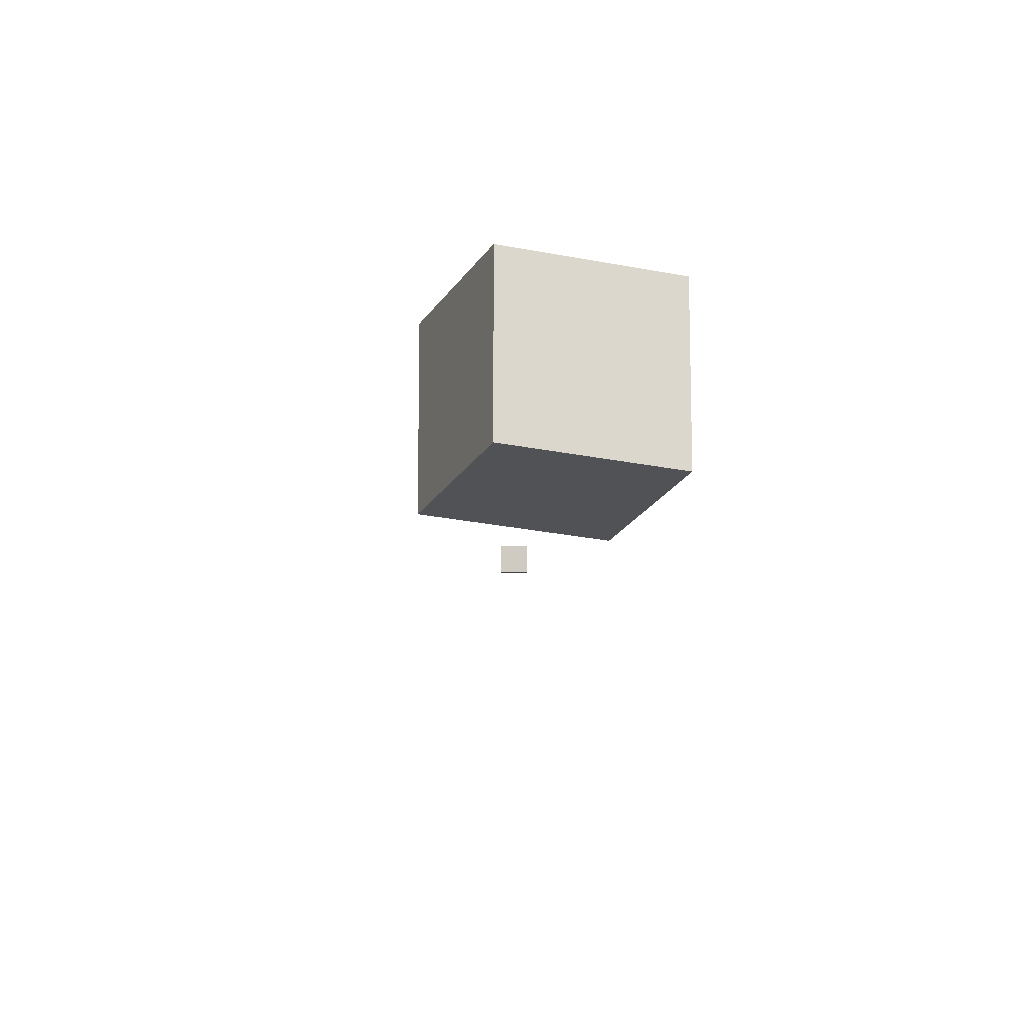
<metadata>
{"format":"obj","ext":"obj","renderer":"f3d","projection":"perspective","resolution":1024,"background":"white","views":[{"elev":-20.8,"azim":-21.6,"up":"+Z"}]}
</metadata>
<code>
o Cube
v 1 -26.75 1
v 1 -26.75 -1
v 1 -28.75 1
v 1 -28.75 -1
v -1 -26.75 1
v -1 -26.75 -1
v -1 -28.75 1
v -1 -28.75 -1
f 7 6 8
f 2 8 6
f 1 4 2
f 5 2 6
f 7 5 6
f 2 4 8
f 1 3 4
f 5 1 2
f 5 3 1
f 5 7 3
f 3 8 4
f 3 7 8
o CameraBox
v 7.835 -7.531 6.063
v 7.97 -7.171 6.175
v 7.796 -7.635 6.448
v 7.931 -7.275 6.559
v 7.46 -7.39 6.063
v 7.596 -7.03 6.175
v 7.421 -7.494 6.448
v 7.557 -7.134 6.559
f 10 11 9
f 16 13 15
f 14 9 13
f 12 14 16
f 10 12 11
f 16 14 13
f 14 10 9
f 12 10 14
f 15 9 11
f 15 13 9
f 12 15 11
f 12 16 15

</code>
